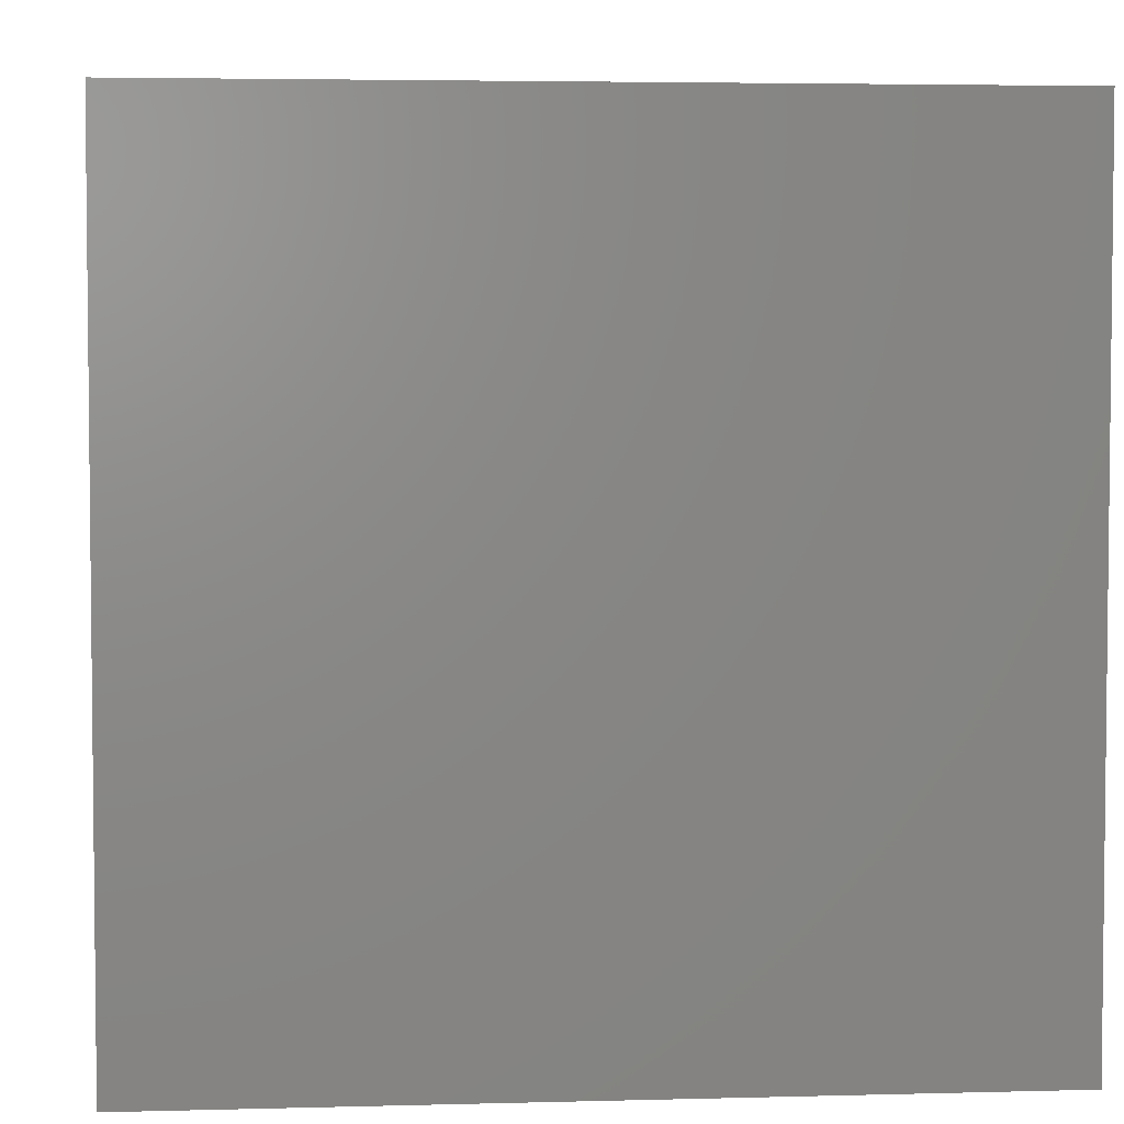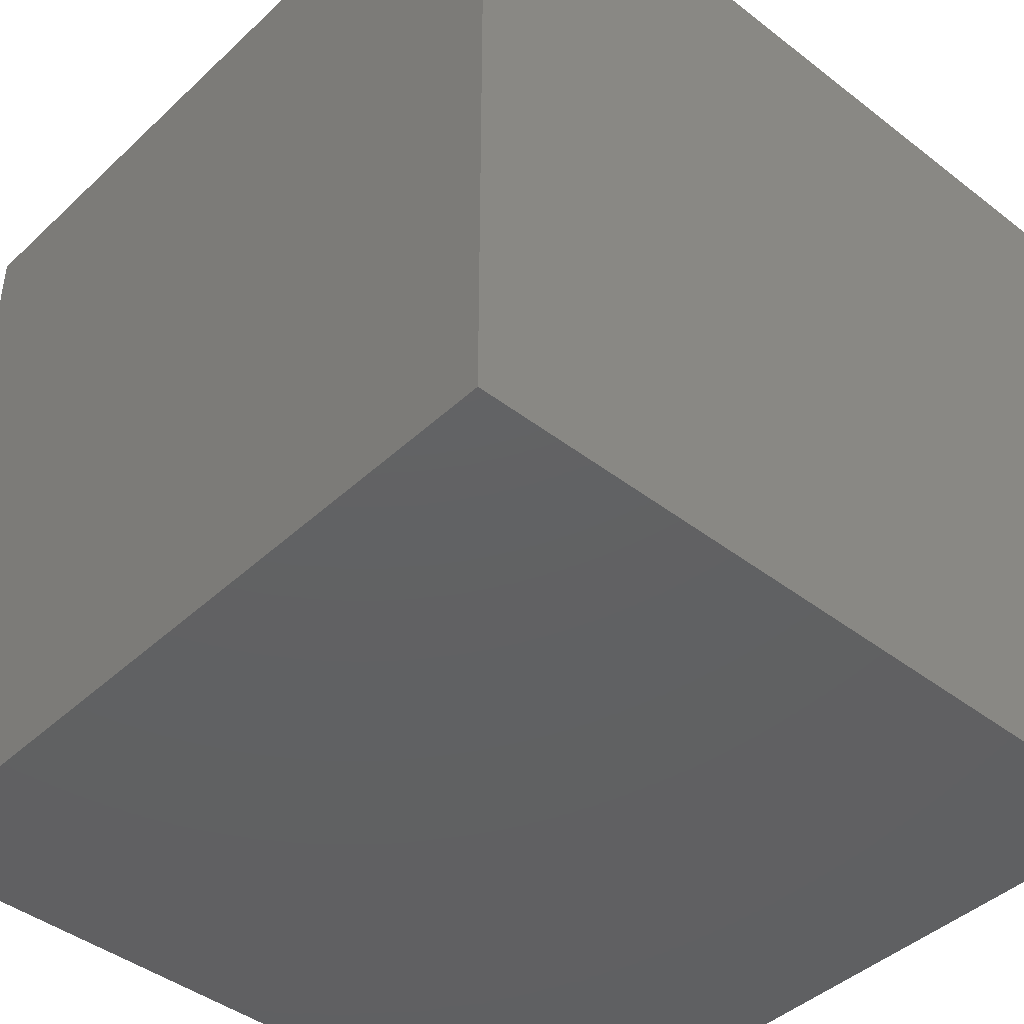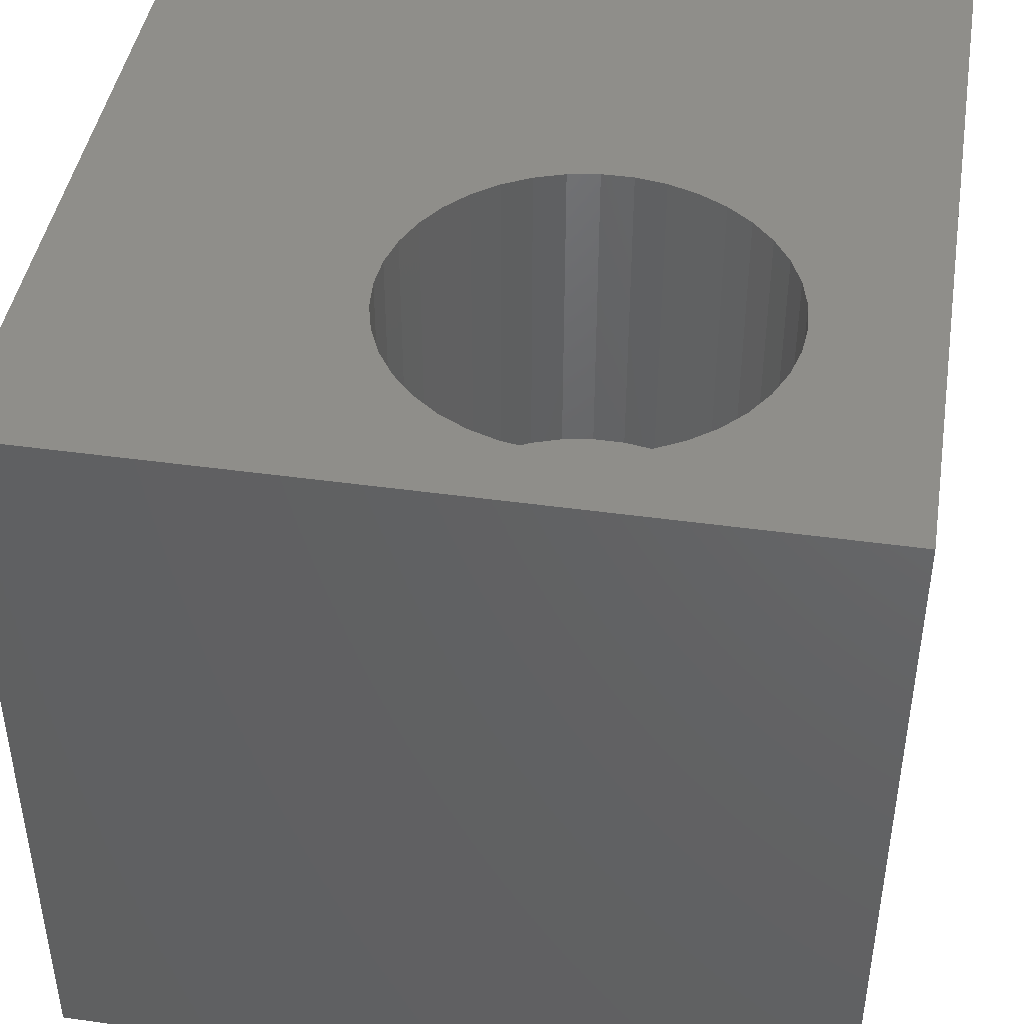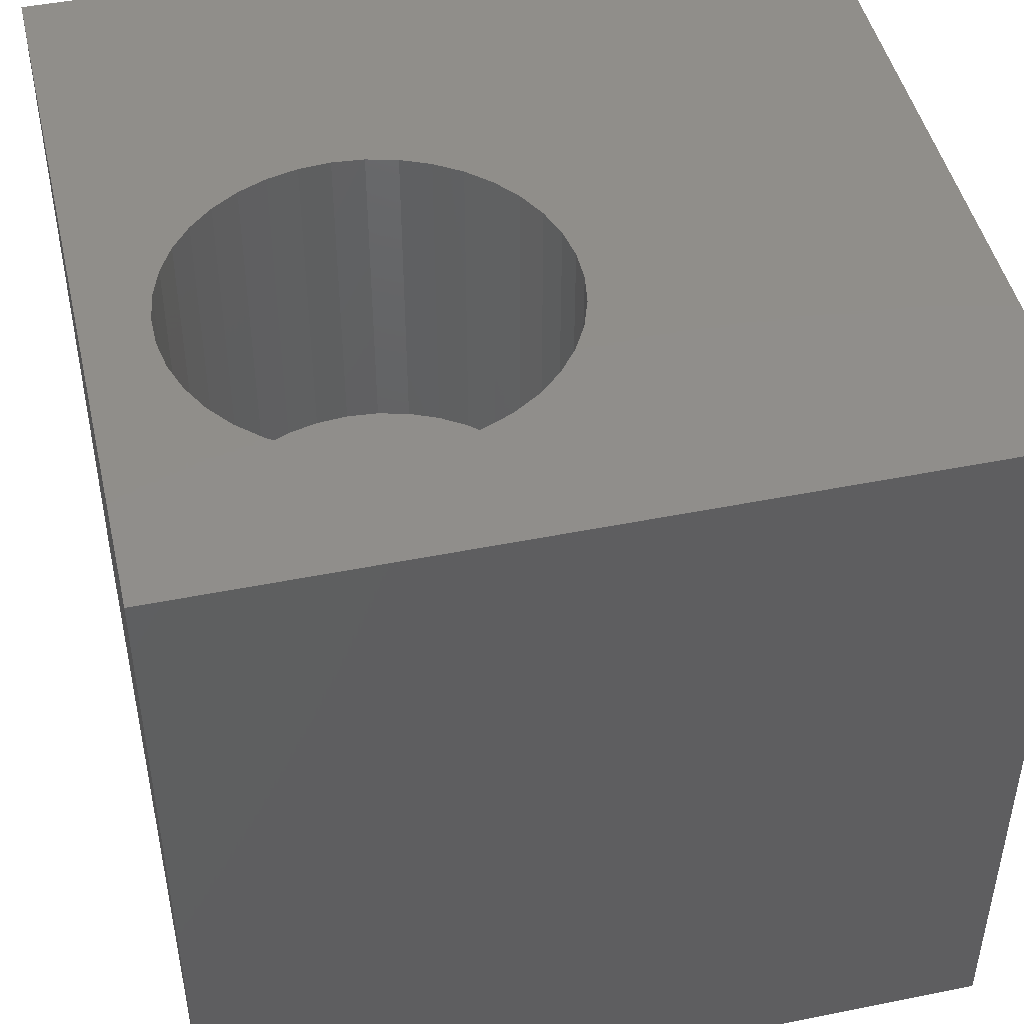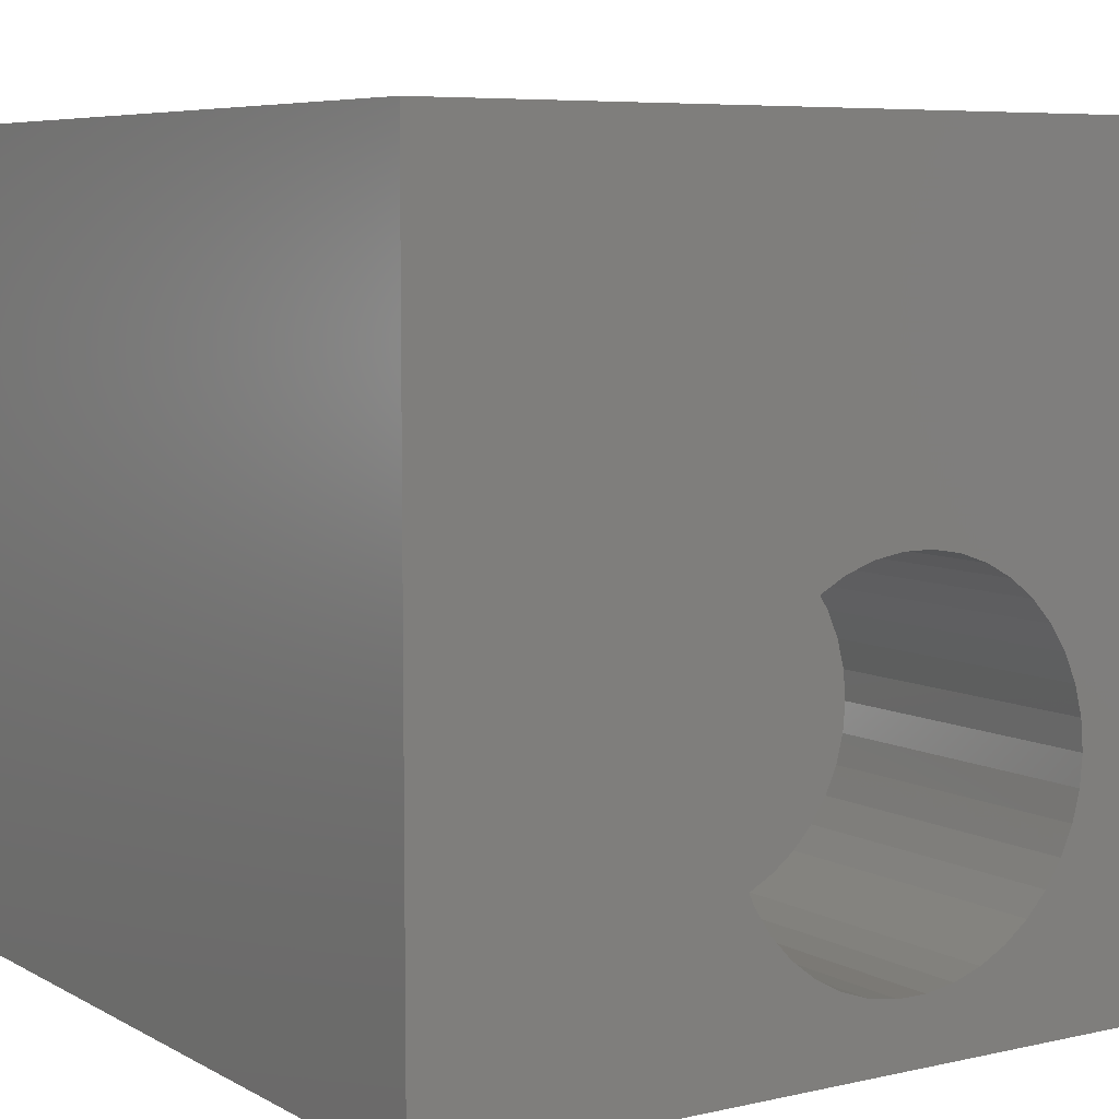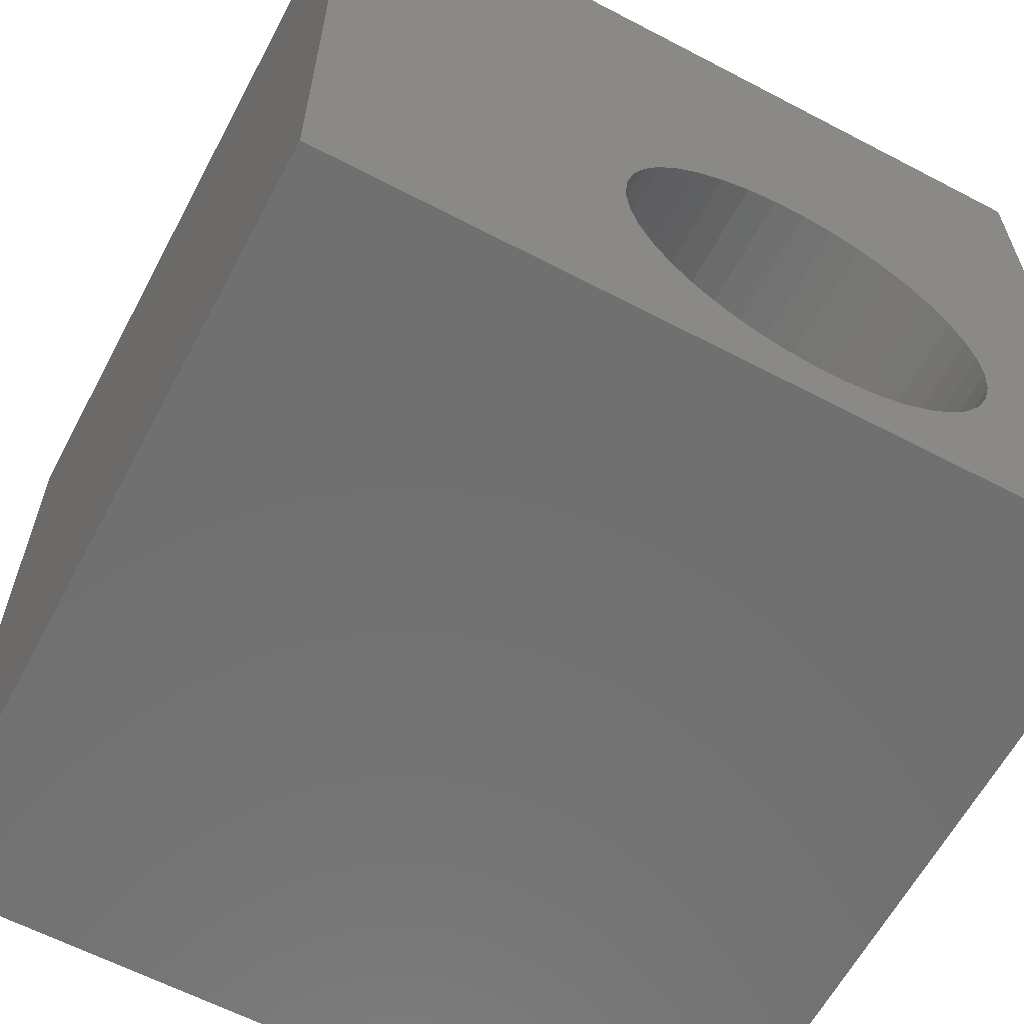
<metadata>
{"format":"stl","ext":"stl","renderer":"f3d","projection":"perspective","resolution":1024,"background":"white","views":[{"elev":4.0,"azim":-95.1,"up":"+Y"},{"elev":-43.1,"azim":-132.4,"up":"+Z"},{"elev":43.8,"azim":9.3,"up":"+Z"},{"elev":46.7,"azim":77.1,"up":"+Z"},{"elev":6.7,"azim":-33.3,"up":"+Y"},{"elev":-62.0,"azim":-28.0,"up":"+Y"}]}
</metadata>
<code>
# stl→obj: 84 verts, 164 faces
v 0 10 10
v 0 10 0
v 0 0 10
v 0 0 0
v 10 0 10
v 8.469 2.766 10
v 8.373 2.388 10
v 8.003 4.607 10
v 8.216 4.28 10
v 10 10 10
v 8.216 2.031 10
v 8.003 1.704 10
v 7.739 1.417 10
v 7.431 1.177 10
v 7.087 0.9915 10
v 6.718 0.8648 10
v 6.333 5.51 10
v 6.718 5.446 10
v 7.087 5.319 10
v 8.373 3.923 10
v 8.469 3.544 10
v 8.501 3.155 10
v 5.189 0.9915 10
v 4.846 1.177 10
v 4.538 1.417 10
v 4.274 1.704 10
v 4.06 2.031 10
v 3.904 2.388 10
v 4.846 5.134 10
v 5.189 5.319 10
v 5.558 5.446 10
v 5.943 5.51 10
v 7.431 5.134 10
v 7.739 4.894 10
v 6.333 0.8006 10
v 5.943 0.8006 10
v 5.558 0.8648 10
v 3.904 3.923 10
v 4.06 4.28 10
v 3.808 2.766 10
v 3.775 3.155 10
v 3.808 3.544 10
v 4.274 4.607 10
v 4.538 4.894 10
v 10 10 0
v 10 0 0
v 8.469 2.766 5.921
v 8.501 3.155 5.921
v 8.469 3.544 5.921
v 8.373 3.923 5.921
v 8.216 4.28 5.921
v 8.003 4.607 5.921
v 7.739 4.894 5.921
v 7.431 5.134 5.921
v 7.087 5.319 5.921
v 6.718 5.446 5.921
v 6.333 5.51 5.921
v 5.943 5.51 5.921
v 5.558 5.446 5.921
v 5.189 5.319 5.921
v 4.846 5.134 5.921
v 4.538 4.894 5.921
v 4.274 4.607 5.921
v 4.06 4.28 5.921
v 3.904 3.923 5.921
v 3.808 3.544 5.921
v 3.775 3.155 5.921
v 3.808 2.766 5.921
v 3.904 2.388 5.921
v 4.06 2.031 5.921
v 4.274 1.704 5.921
v 4.538 1.417 5.921
v 4.846 1.177 5.921
v 5.189 0.9915 5.921
v 5.558 0.8648 5.921
v 5.943 0.8006 5.921
v 6.333 0.8006 5.921
v 6.718 0.8648 5.921
v 7.087 0.9915 5.921
v 7.431 1.177 5.921
v 7.739 1.417 5.921
v 8.003 1.704 5.921
v 8.216 2.031 5.921
v 8.373 2.388 5.921
f 1 2 3
f 3 2 4
f 5 6 7
f 8 9 10
f 7 11 5
f 5 11 12
f 5 12 13
f 13 14 5
f 5 14 15
f 5 15 16
f 17 18 10
f 10 18 19
f 9 20 10
f 10 20 21
f 10 21 5
f 5 21 22
f 5 22 6
f 23 24 3
f 3 24 25
f 25 26 3
f 3 26 27
f 3 27 28
f 29 30 1
f 1 30 31
f 1 31 10
f 10 31 32
f 10 32 17
f 19 33 10
f 10 33 34
f 10 34 8
f 16 35 5
f 5 35 36
f 5 36 3
f 3 36 37
f 3 37 23
f 38 39 1
f 28 40 3
f 3 40 41
f 3 41 1
f 1 41 42
f 1 42 38
f 39 43 1
f 1 43 44
f 1 44 29
f 45 10 46
f 46 10 5
f 2 45 4
f 4 45 46
f 10 45 1
f 1 45 2
f 46 5 4
f 4 5 3
f 47 22 48
f 48 22 21
f 48 21 49
f 49 21 20
f 49 20 50
f 50 20 9
f 50 9 51
f 51 9 8
f 51 8 52
f 52 8 34
f 52 34 53
f 53 34 33
f 53 33 54
f 54 33 19
f 54 19 55
f 55 19 18
f 55 18 56
f 56 18 17
f 56 17 57
f 57 17 32
f 57 32 58
f 58 32 31
f 58 31 59
f 59 31 30
f 59 30 60
f 60 30 29
f 60 29 61
f 61 29 44
f 61 44 62
f 62 44 43
f 62 43 63
f 63 43 39
f 63 39 64
f 64 39 38
f 64 38 65
f 65 38 42
f 65 42 66
f 66 42 41
f 66 41 67
f 67 41 40
f 67 40 68
f 68 40 28
f 68 28 69
f 69 28 27
f 69 27 70
f 70 27 26
f 70 26 71
f 71 26 25
f 71 25 72
f 72 25 24
f 72 24 73
f 73 24 23
f 73 23 74
f 74 23 37
f 74 37 75
f 75 37 36
f 75 36 76
f 76 36 35
f 76 35 77
f 77 35 16
f 77 16 78
f 78 16 15
f 78 15 79
f 79 15 14
f 79 14 80
f 80 14 13
f 80 13 81
f 81 13 12
f 81 12 82
f 82 12 11
f 82 11 83
f 83 11 7
f 83 7 84
f 84 7 6
f 84 6 47
f 47 6 22
f 70 71 65
f 71 48 49
f 49 50 71
f 71 50 51
f 71 51 52
f 65 71 64
f 52 53 71
f 71 53 54
f 71 54 55
f 66 67 68
f 55 56 71
f 71 56 57
f 71 57 58
f 58 59 71
f 71 59 60
f 71 60 61
f 80 81 72
f 72 81 82
f 61 62 71
f 71 62 63
f 71 63 64
f 66 68 65
f 65 68 69
f 65 69 70
f 78 73 74
f 74 75 78
f 78 75 76
f 78 76 77
f 73 78 72
f 72 78 79
f 72 79 80
f 82 83 72
f 72 83 84
f 72 84 71
f 71 84 47
f 71 47 48

</code>
